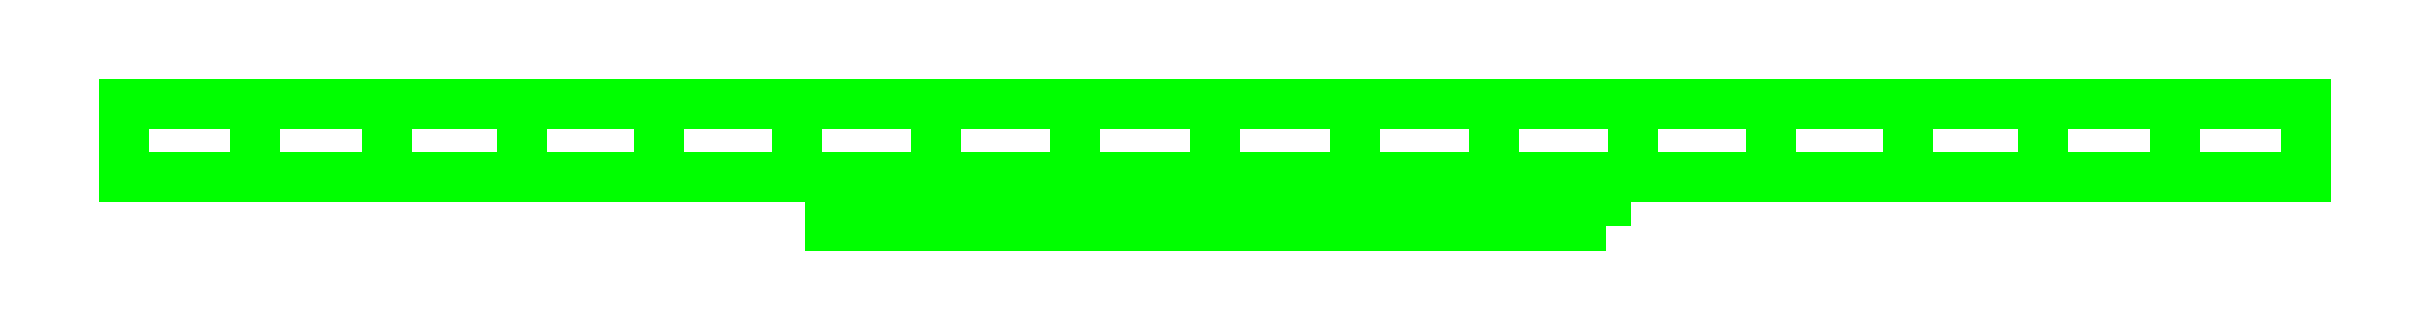
<metadata>
{"format":"dxf","ext":"dxf","renderer":"ezdxf+matplotlib","layout":"modelspace","background":"white","min_lineweight":24,"dpi":150}
</metadata>
<code>
0
SECTION
2
ENTITIES
0
3DFACE
8
ACESSORIO
10
45
20
-3
30
-1.8e-15
11
45
21
-3
31
30
12
45
22
-5.3e-15
32
30
13
45
23
0
33
0
0
3DFACE
8
ACESSORIO
10
45
20
-3
30
-1.8e-15
11
-45
21
-3
31
5.3e-15
12
-45
22
0
32
0
13
45
23
0
33
0
0
3DFACE
8
ACESSORIO
10
-45
20
-3
30
30
11
-45
21
-3
31
5.3e-15
12
-45
22
0
32
0
13
-45
23
-5.3e-15
33
30
0
POLYLINE
8
ACESSORIO
66
     1
10
0
20
0
30
0
70
    48
71
     2
72
    12
0
VERTEX
8
ACESSORIO
10
16.11
20
-5
30
9.001
70
    64
0
VERTEX
8
ACESSORIO
10
13.97
20
-5
30
17
70
    64
0
VERTEX
8
ACESSORIO
10
8.112
20
-5
30
22.86
70
    64
0
VERTEX
8
ACESSORIO
10
0.1125
20
-5
30
25
70
    64
0
VERTEX
8
ACESSORIO
10
-7.888
20
-5
30
22.86
70
    64
0
VERTEX
8
ACESSORIO
10
-13.74
20
-5
30
17
70
    64
0
VERTEX
8
ACESSORIO
10
-15.89
20
-5
30
9.001
70
    64
0
VERTEX
8
ACESSORIO
10
-13.74
20
-5
30
1.001
70
    64
0
VERTEX
8
ACESSORIO
10
-7.888
20
-5
30
-4.856
70
    64
0
VERTEX
8
ACESSORIO
10
0.1125
20
-5
30
-6.999
70
    64
0
VERTEX
8
ACESSORIO
10
8.112
20
-5
30
-4.856
70
    64
0
VERTEX
8
ACESSORIO
10
13.97
20
-5
30
1.001
70
    64
0
VERTEX
8
ACESSORIO
10
16.11
20
-3
30
9.001
70
    64
0
VERTEX
8
ACESSORIO
10
13.97
20
-3
30
17
70
    64
0
VERTEX
8
ACESSORIO
10
8.112
20
-3
30
22.86
70
    64
0
VERTEX
8
ACESSORIO
10
0.1125
20
-3
30
25
70
    64
0
VERTEX
8
ACESSORIO
10
-7.888
20
-3
30
22.86
70
    64
0
VERTEX
8
ACESSORIO
10
-13.74
20
-3
30
17
70
    64
0
VERTEX
8
ACESSORIO
10
-15.89
20
-3
30
9.001
70
    64
0
VERTEX
8
ACESSORIO
10
-13.74
20
-3
30
1.001
70
    64
0
VERTEX
8
ACESSORIO
10
-7.888
20
-3
30
-4.856
70
    64
0
VERTEX
8
ACESSORIO
10
0.1125
20
-3
30
-6.999
70
    64
0
VERTEX
8
ACESSORIO
10
8.112
20
-3
30
-4.856
70
    64
0
VERTEX
8
ACESSORIO
10
13.97
20
-3
30
1.001
70
    64
0
SEQEND
8
ACESSORIO
0
3DFACE
8
ACESSORIO
10
8.112
20
-3
30
-4.856
11
-7.888
21
-3
31
-4.856
12
0.1125
22
-3
32
-6.999
13
0.1125
23
-3
33
-6.999
0
3DFACE
8
ACESSORIO
10
8.112
20
-3
30
-4.856
11
-7.888
21
-3
31
-4.856
12
-13.74
22
-3
32
1.001
13
13.97
23
-3
33
1.001
0
3DFACE
8
ACESSORIO
10
13.97
20
-3
30
1.001
11
-13.74
21
-3
31
1.001
12
-15.89
22
-3
32
9.001
13
16.11
23
-3
33
9.001
0
3DFACE
8
ACESSORIO
10
8.112
20
-5
30
-4.856
11
-7.888
21
-5
31
-4.856
12
0.1125
22
-5
32
-6.999
13
0.1125
23
-5
33
-6.999
0
3DFACE
8
ACESSORIO
10
13.97
20
-5
30
1.001
11
-13.74
21
-5
31
1.001
12
-7.888
22
-5
32
-4.856
13
8.112
23
-5
33
-4.856
0
3DFACE
8
ACESSORIO
10
13.97
20
-5
30
1.001
11
-13.74
21
-5
31
1.001
12
-15.89
22
-5
32
9.001
13
16.11
23
-5
33
9.001
0
3DFACE
8
ACESSORIO
10
16.11
20
-5
30
9.001
11
-15.89
21
-5
31
9.001
12
-13.74
22
-5
32
17
13
13.97
23
-5
33
17
0
3DFACE
8
ACESSORIO
10
13.97
20
-5
30
17
11
-13.74
21
-5
31
17
12
-7.888
22
-5
32
22.86
13
8.112
23
-5
33
22.86
0
3DFACE
8
ACESSORIO
10
8.112
20
-5
30
22.86
11
-7.888
21
-5
31
22.86
12
0.1125
22
-5
32
25
13
0.1125
23
-5
33
25
0
3DFACE
8
ACESSORIO
10
45
20
-3
30
-1.8e-15
11
-45
21
-3
31
5.3e-15
12
-45
22
-3
32
30
13
45
23
-3
33
30
0
LINE
8
ACESSORIO
10
45
20
-3
30
30
11
-45
21
-3
31
30
210
0
220
-1
230
0
0
POLYLINE
8
ACESSORIO
66
     1
10
0
20
0
30
0
70
    16
71
     2
72
    17
0
VERTEX
8
ACESSORIO
10
45
20
-3
30
30
70
    64
0
VERTEX
8
ACESSORIO
10
39.38
20
-3
30
30
70
    64
0
VERTEX
8
ACESSORIO
10
33.75
20
-3
30
30
70
    64
0
VERTEX
8
ACESSORIO
10
28.13
20
-3
30
30
70
    64
0
VERTEX
8
ACESSORIO
10
22.5
20
-3
30
30
70
    64
0
VERTEX
8
ACESSORIO
10
16.88
20
-3
30
30
70
    64
0
VERTEX
8
ACESSORIO
10
11.25
20
-3
30
30
70
    64
0
VERTEX
8
ACESSORIO
10
5.625
20
-3
30
30
70
    64
0
VERTEX
8
ACESSORIO
10
0
20
-3
30
30
70
    64
0
VERTEX
8
ACESSORIO
10
-5.625
20
-3
30
30
70
    64
0
VERTEX
8
ACESSORIO
10
-11.25
20
-3
30
30
70
    64
0
VERTEX
8
ACESSORIO
10
-16.87
20
-3
30
30
70
    64
0
VERTEX
8
ACESSORIO
10
-22.5
20
-3
30
30
70
    64
0
VERTEX
8
ACESSORIO
10
-28.12
20
-3
30
30
70
    64
0
VERTEX
8
ACESSORIO
10
-33.75
20
-3
30
30
70
    64
0
VERTEX
8
ACESSORIO
10
-39.38
20
-3
30
30
70
    64
0
VERTEX
8
ACESSORIO
10
-45
20
-3
30
30
70
    64
0
VERTEX
8
ACESSORIO
10
45
20
-3
30
30
70
    64
0
VERTEX
8
ACESSORIO
10
39.62
20
-3
30
32.09
70
    64
0
VERTEX
8
ACESSORIO
10
34.14
20
-3
30
33.91
70
    64
0
VERTEX
8
ACESSORIO
10
28.58
20
-3
30
35.46
70
    64
0
VERTEX
8
ACESSORIO
10
22.95
20
-3
30
36.73
70
    64
0
VERTEX
8
ACESSORIO
10
17.26
20
-3
30
37.72
70
    64
0
VERTEX
8
ACESSORIO
10
11.53
20
-3
30
38.43
70
    64
0
VERTEX
8
ACESSORIO
10
5.771
20
-3
30
38.86
70
    64
0
VERTEX
8
ACESSORIO
10
1.42e-14
20
-3
30
39
70
    64
0
VERTEX
8
ACESSORIO
10
-5.771
20
-3
30
38.86
70
    64
0
VERTEX
8
ACESSORIO
10
-11.53
20
-3
30
38.43
70
    64
0
VERTEX
8
ACESSORIO
10
-17.26
20
-3
30
37.72
70
    64
0
VERTEX
8
ACESSORIO
10
-22.95
20
-3
30
36.73
70
    64
0
VERTEX
8
ACESSORIO
10
-28.58
20
-3
30
35.46
70
    64
0
VERTEX
8
ACESSORIO
10
-34.14
20
-3
30
33.91
70
    64
0
VERTEX
8
ACESSORIO
10
-39.62
20
-3
30
32.09
70
    64
0
VERTEX
8
ACESSORIO
10
-45
20
-3
30
30
70
    64
0
SEQEND
8
ACESSORIO
0
POLYLINE
8
ACESSORIO
66
     1
10
0
20
0
30
0
70
    16
71
     2
72
    17
0
VERTEX
8
ACESSORIO
10
45
20
-3
30
30
70
    64
0
VERTEX
8
ACESSORIO
10
39.62
20
-3
30
32.09
70
    64
0
VERTEX
8
ACESSORIO
10
34.14
20
-3
30
33.91
70
    64
0
VERTEX
8
ACESSORIO
10
28.58
20
-3
30
35.46
70
    64
0
VERTEX
8
ACESSORIO
10
22.95
20
-3
30
36.73
70
    64
0
VERTEX
8
ACESSORIO
10
17.26
20
-3
30
37.72
70
    64
0
VERTEX
8
ACESSORIO
10
11.53
20
-3
30
38.43
70
    64
0
VERTEX
8
ACESSORIO
10
5.771
20
-3
30
38.86
70
    64
0
VERTEX
8
ACESSORIO
10
1.42e-14
20
-3
30
39
70
    64
0
VERTEX
8
ACESSORIO
10
-5.771
20
-3
30
38.86
70
    64
0
VERTEX
8
ACESSORIO
10
-11.53
20
-3
30
38.43
70
    64
0
VERTEX
8
ACESSORIO
10
-17.26
20
-3
30
37.72
70
    64
0
VERTEX
8
ACESSORIO
10
-22.95
20
-3
30
36.73
70
    64
0
VERTEX
8
ACESSORIO
10
-28.58
20
-3
30
35.46
70
    64
0
VERTEX
8
ACESSORIO
10
-34.14
20
-3
30
33.91
70
    64
0
VERTEX
8
ACESSORIO
10
-39.62
20
-3
30
32.09
70
    64
0
VERTEX
8
ACESSORIO
10
-45
20
-3
30
30
70
    64
0
VERTEX
8
ACESSORIO
10
45
20
-5.3e-15
30
30
70
    64
0
VERTEX
8
ACESSORIO
10
39.62
20
-5.3e-15
30
32.09
70
    64
0
VERTEX
8
ACESSORIO
10
34.14
20
-5.3e-15
30
33.91
70
    64
0
VERTEX
8
ACESSORIO
10
28.58
20
-5.3e-15
30
35.46
70
    64
0
VERTEX
8
ACESSORIO
10
22.95
20
-7.1e-15
30
36.73
70
    64
0
VERTEX
8
ACESSORIO
10
17.26
20
-7.1e-15
30
37.72
70
    64
0
VERTEX
8
ACESSORIO
10
11.53
20
-7.1e-15
30
38.43
70
    64
0
VERTEX
8
ACESSORIO
10
5.771
20
-7.1e-15
30
38.86
70
    64
0
VERTEX
8
ACESSORIO
10
1.42e-14
20
-7.1e-15
30
39
70
    64
0
VERTEX
8
ACESSORIO
10
-5.771
20
-7.1e-15
30
38.86
70
    64
0
VERTEX
8
ACESSORIO
10
-11.53
20
-7.1e-15
30
38.43
70
    64
0
VERTEX
8
ACESSORIO
10
-17.26
20
-7.1e-15
30
37.72
70
    64
0
VERTEX
8
ACESSORIO
10
-22.95
20
-7.1e-15
30
36.73
70
    64
0
VERTEX
8
ACESSORIO
10
-28.58
20
-5.3e-15
30
35.46
70
    64
0
VERTEX
8
ACESSORIO
10
-34.14
20
-5.3e-15
30
33.91
70
    64
0
VERTEX
8
ACESSORIO
10
-39.62
20
-5.3e-15
30
32.09
70
    64
0
VERTEX
8
ACESSORIO
10
-45
20
-5.3e-15
30
30
70
    64
0
SEQEND
8
ACESSORIO
0
3DFACE
8
ACESSORIO
10
45
20
-5.3e-15
30
30
11
-45
21
-5.3e-15
31
30
12
-45
22
0
32
0
13
45
23
0
33
0
0
INSERT
8
DT_RENDER
2
DT_MATERIAL
10
-45
20
0
30
0
0
POLYLINE
8
ACESSORIO
66
     1
10
0
20
0
30
0
70
    16
71
     2
72
    17
0
VERTEX
8
ACESSORIO
10
45
20
-5.3e-15
30
30
70
    64
0
VERTEX
8
ACESSORIO
10
39.38
20
-5.3e-15
30
30
70
    64
0
VERTEX
8
ACESSORIO
10
33.75
20
-5.3e-15
30
30
70
    64
0
VERTEX
8
ACESSORIO
10
28.12
20
-5.3e-15
30
30
70
    64
0
VERTEX
8
ACESSORIO
10
22.5
20
-5.3e-15
30
30
70
    64
0
VERTEX
8
ACESSORIO
10
16.88
20
-5.3e-15
30
30
70
    64
0
VERTEX
8
ACESSORIO
10
11.25
20
-5.3e-15
30
30
70
    64
0
VERTEX
8
ACESSORIO
10
5.625
20
-5.3e-15
30
30
70
    64
0
VERTEX
8
ACESSORIO
10
0
20
-5.3e-15
30
30
70
    64
0
VERTEX
8
ACESSORIO
10
-5.625
20
-5.3e-15
30
30
70
    64
0
VERTEX
8
ACESSORIO
10
-11.25
20
-5.3e-15
30
30
70
    64
0
VERTEX
8
ACESSORIO
10
-16.88
20
-5.3e-15
30
30
70
    64
0
VERTEX
8
ACESSORIO
10
-22.5
20
-5.3e-15
30
30
70
    64
0
VERTEX
8
ACESSORIO
10
-28.12
20
-5.3e-15
30
30
70
    64
0
VERTEX
8
ACESSORIO
10
-33.75
20
-5.3e-15
30
30
70
    64
0
VERTEX
8
ACESSORIO
10
-39.38
20
-5.3e-15
30
30
70
    64
0
VERTEX
8
ACESSORIO
10
-45
20
-5.3e-15
30
30
70
    64
0
VERTEX
8
ACESSORIO
10
45
20
-5.3e-15
30
30
70
    64
0
VERTEX
8
ACESSORIO
10
39.62
20
-5.3e-15
30
32.09
70
    64
0
VERTEX
8
ACESSORIO
10
34.14
20
-5.3e-15
30
33.91
70
    64
0
VERTEX
8
ACESSORIO
10
28.58
20
-5.3e-15
30
35.46
70
    64
0
VERTEX
8
ACESSORIO
10
22.95
20
-7.1e-15
30
36.73
70
    64
0
VERTEX
8
ACESSORIO
10
17.26
20
-7.1e-15
30
37.72
70
    64
0
VERTEX
8
ACESSORIO
10
11.53
20
-7.1e-15
30
38.43
70
    64
0
VERTEX
8
ACESSORIO
10
5.771
20
-7.1e-15
30
38.86
70
    64
0
VERTEX
8
ACESSORIO
10
1.42e-14
20
-7.1e-15
30
39
70
    64
0
VERTEX
8
ACESSORIO
10
-5.771
20
-7.1e-15
30
38.86
70
    64
0
VERTEX
8
ACESSORIO
10
-11.53
20
-7.1e-15
30
38.43
70
    64
0
VERTEX
8
ACESSORIO
10
-17.26
20
-7.1e-15
30
37.72
70
    64
0
VERTEX
8
ACESSORIO
10
-22.95
20
-7.1e-15
30
36.73
70
    64
0
VERTEX
8
ACESSORIO
10
-28.58
20
-5.3e-15
30
35.46
70
    64
0
VERTEX
8
ACESSORIO
10
-34.14
20
-5.3e-15
30
33.91
70
    64
0
VERTEX
8
ACESSORIO
10
-39.62
20
-5.3e-15
30
32.09
70
    64
0
VERTEX
8
ACESSORIO
10
-45
20
-5.3e-15
30
30
70
    64
0
SEQEND
8
ACESSORIO
0
ENDSEC
0
EOF

</code>
